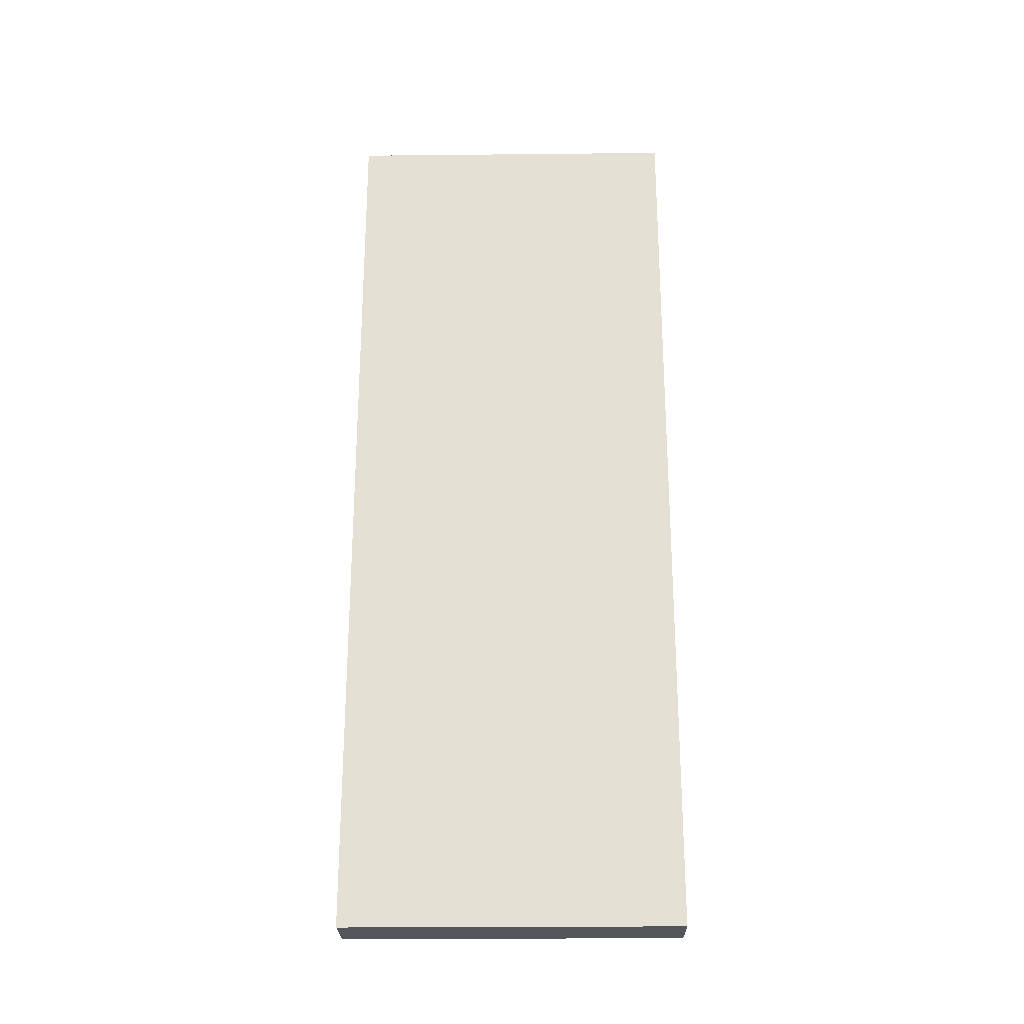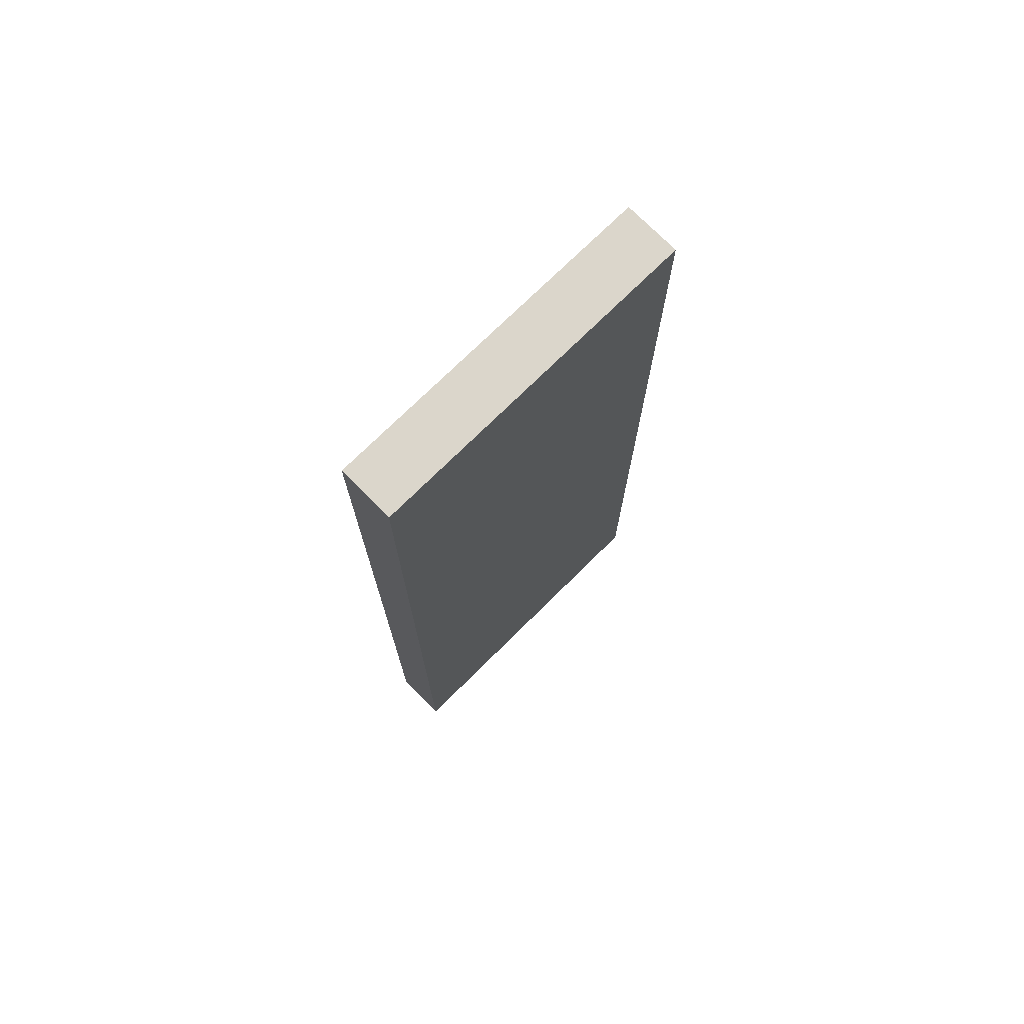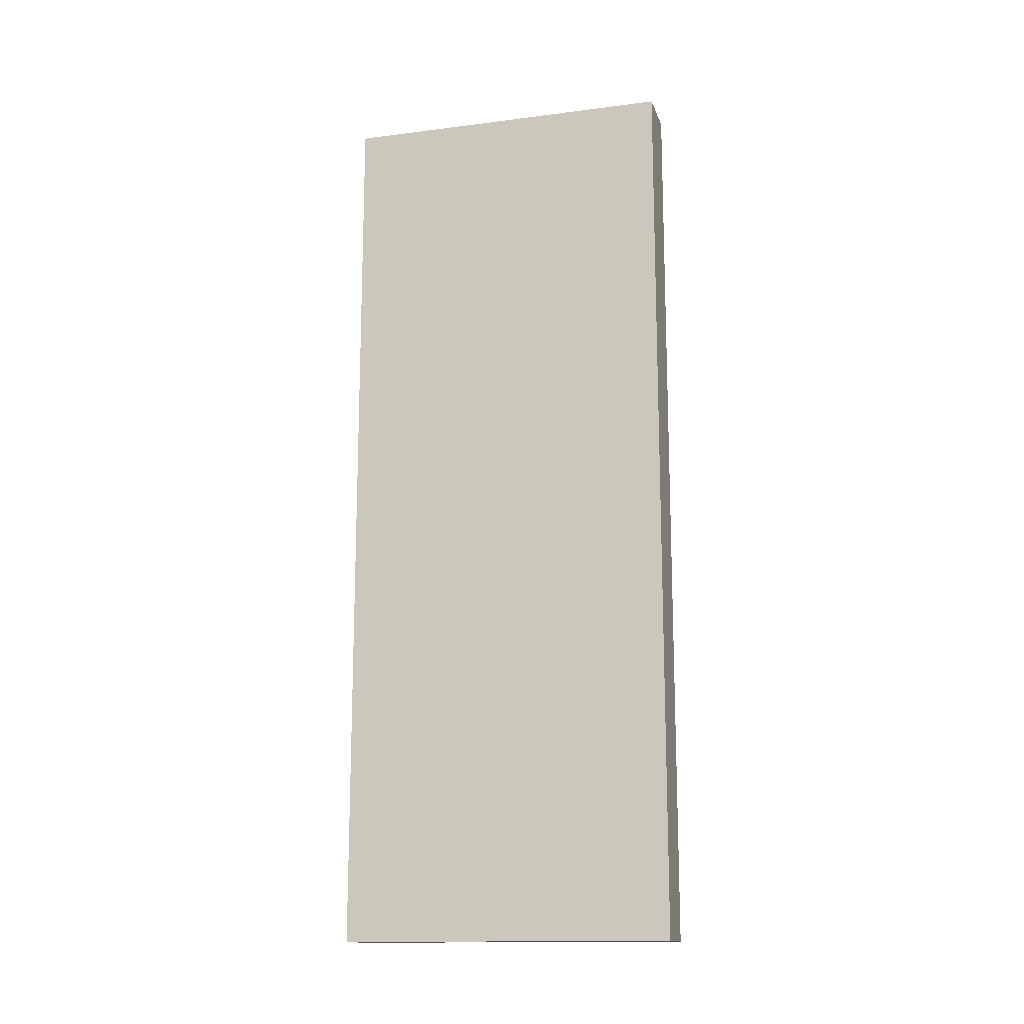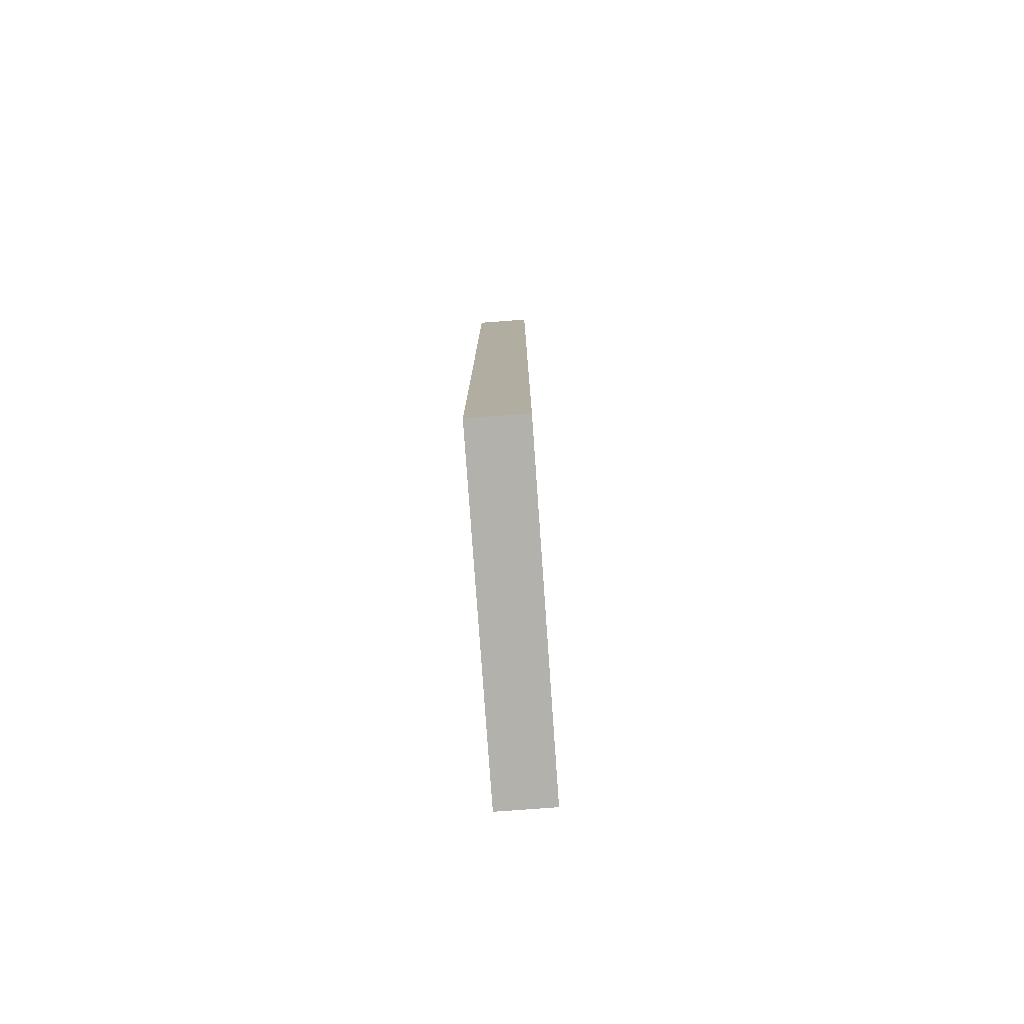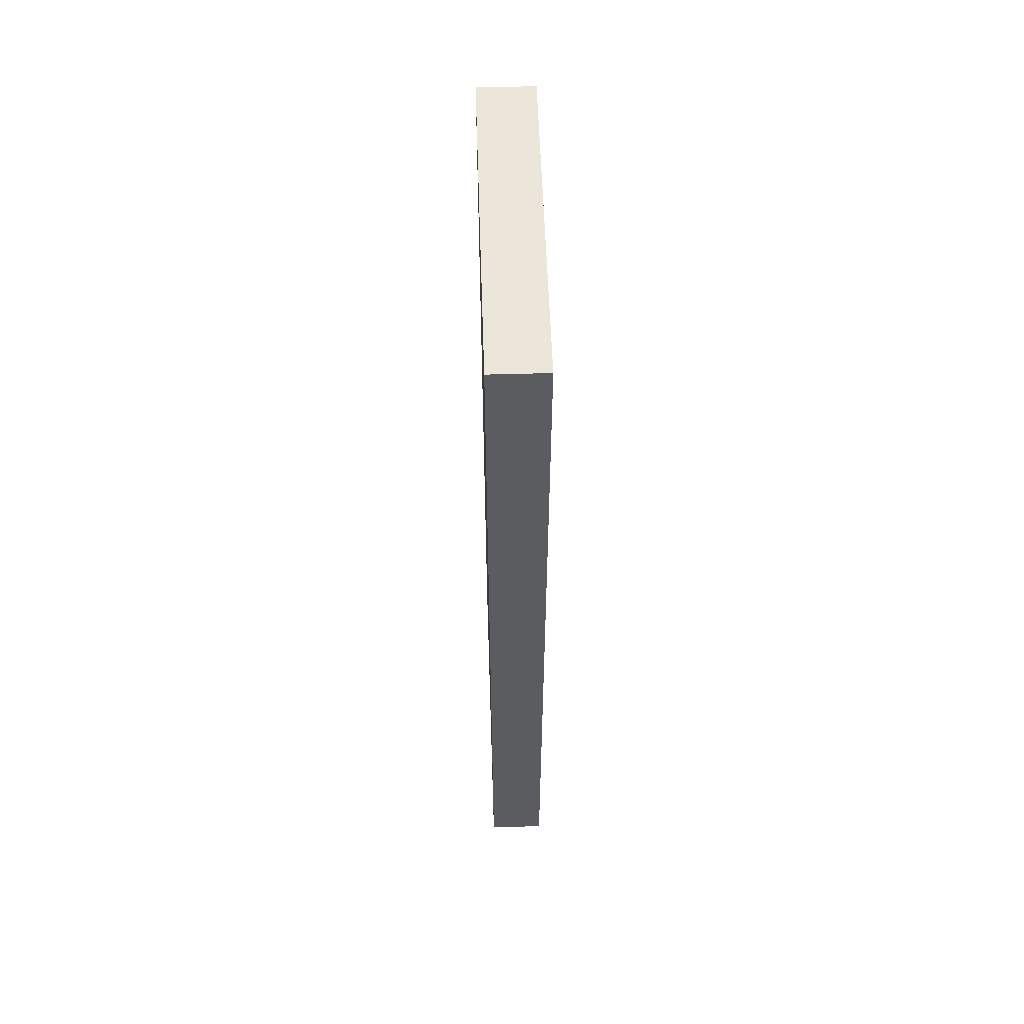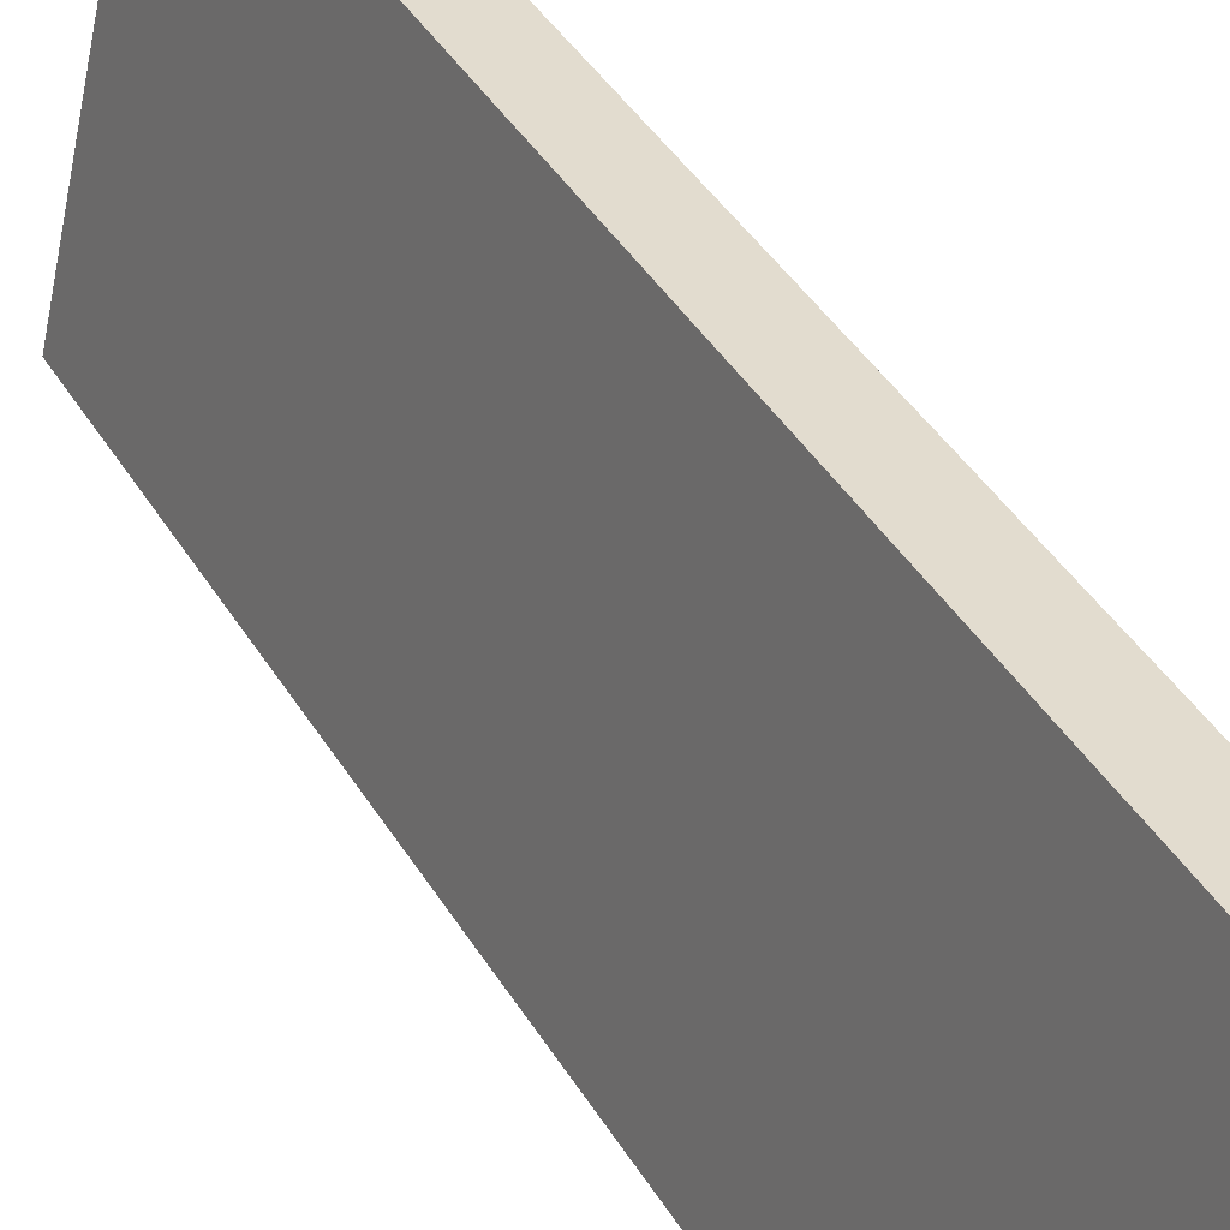
<metadata>
{"format":"obj","ext":"obj","renderer":"f3d","projection":"perspective","resolution":1024,"background":"white","views":[{"elev":-25.0,"azim":77.9,"up":"+Y"},{"elev":73.5,"azim":-147.8,"up":"+Y"},{"elev":-14.7,"azim":92.4,"up":"+Y"},{"elev":-78.9,"azim":-9.0,"up":"+Y"},{"elev":56.1,"azim":165.1,"up":"+Y"},{"elev":41.4,"azim":151.4,"up":"+Z"}]}
</metadata>
<code>
v  0 8.79 5.382e-16
v  1.27 8.79 -3.065
v  0.738 8.79 -3.19
v  0.531 8.79 0.126
v  0.738 1.953e-16 -3.19
v  0 0 0
v  0.531 -7.715e-18 0.126
v  1.27 1.877e-16 -3.065
g defaultobject
f 1 2 3
f 2 1 4
f 5 1 3
f 1 5 6
f 6 4 1
f 4 6 7
f 7 2 4
f 2 7 8
f 8 3 2
f 3 8 5
f 8 6 5
f 6 8 7

</code>
